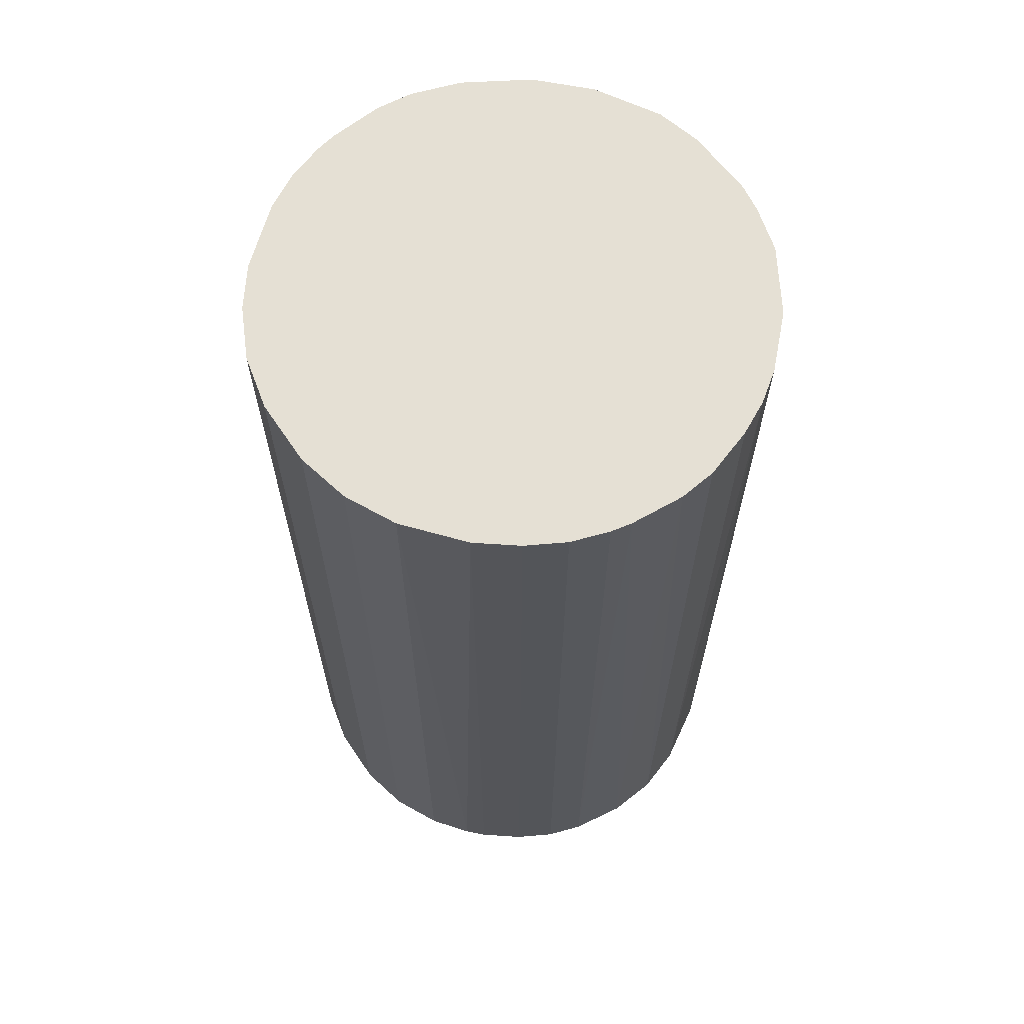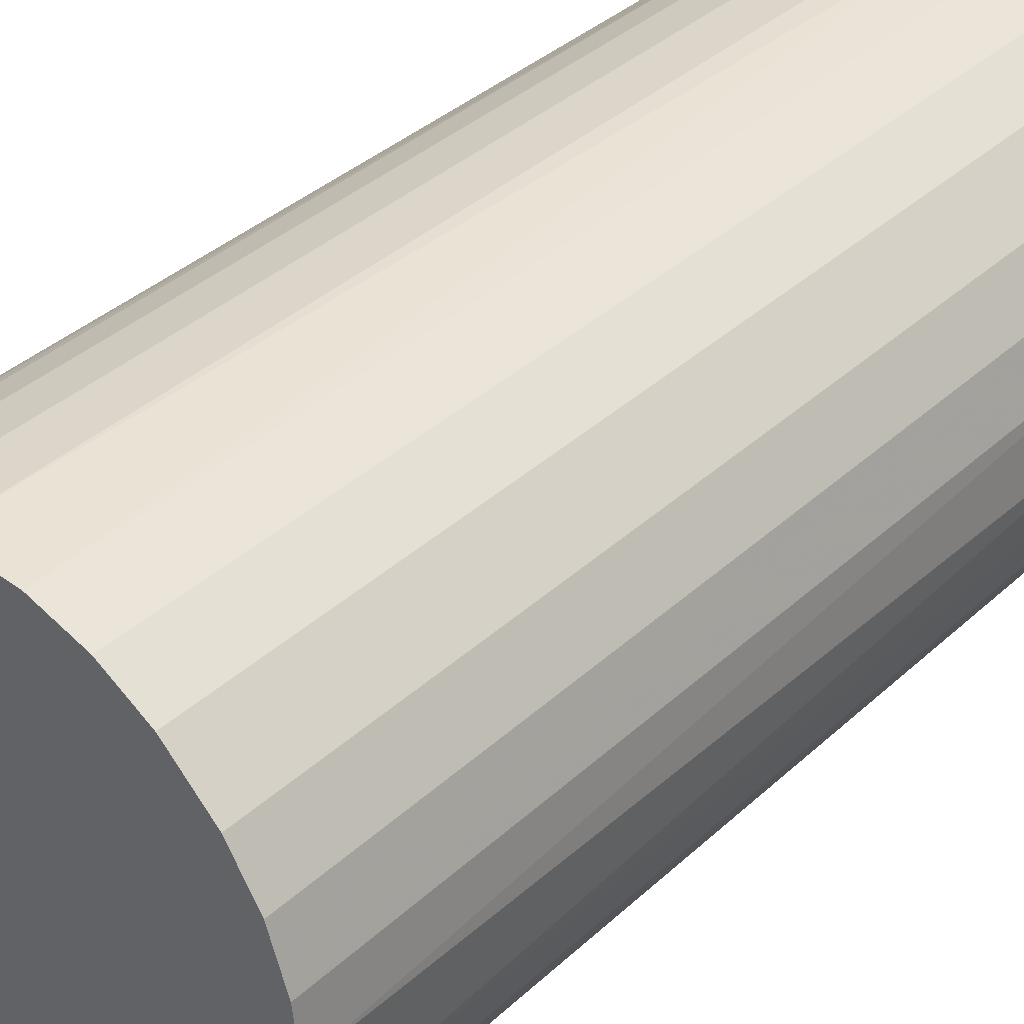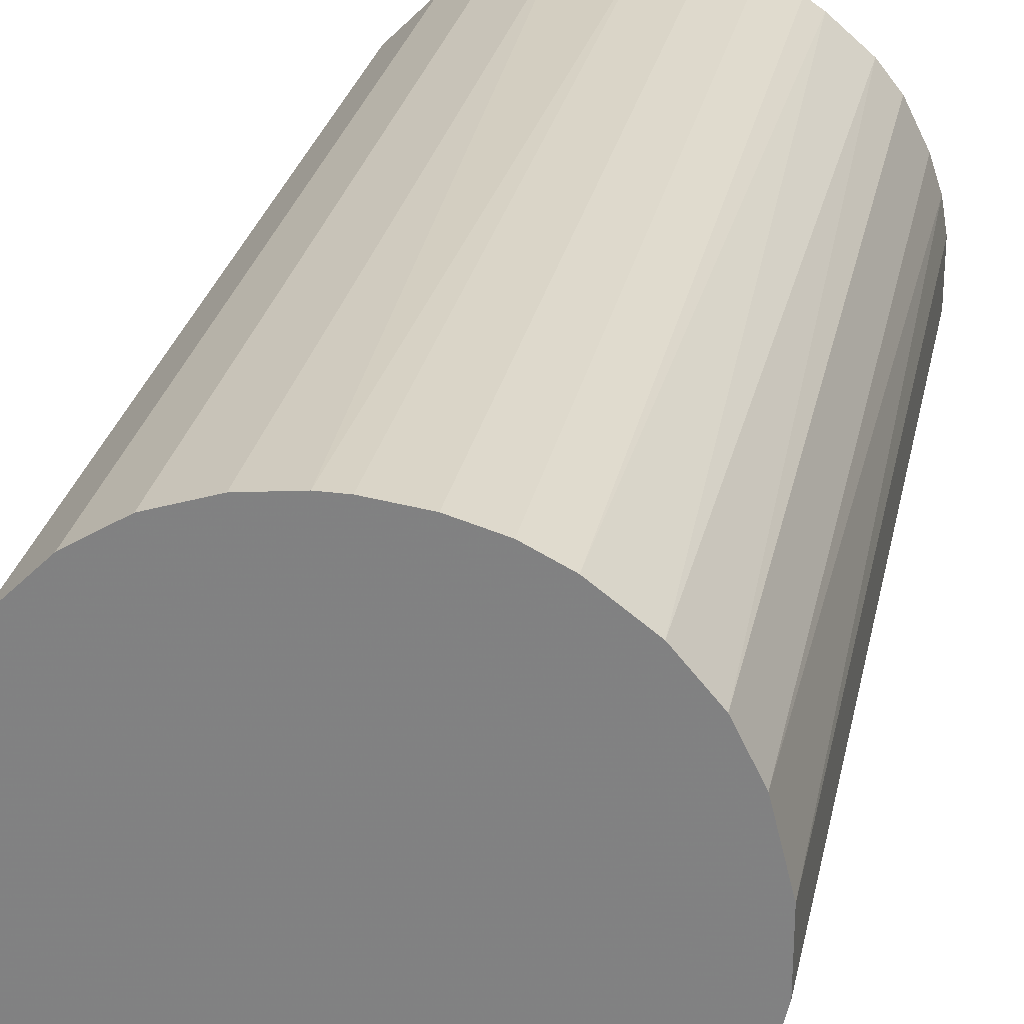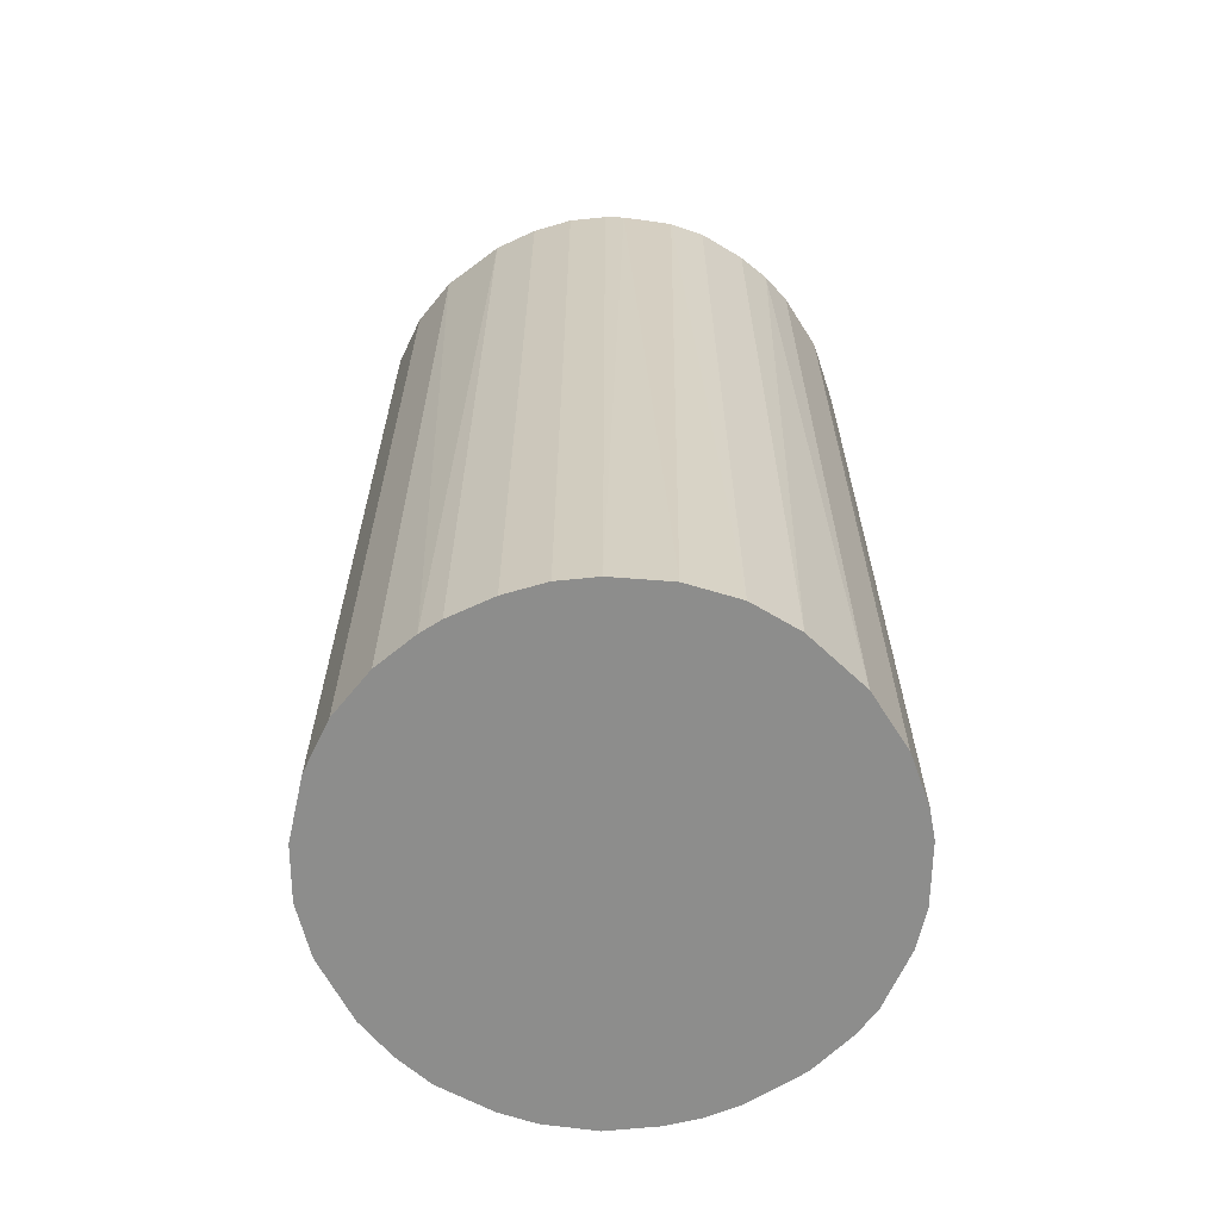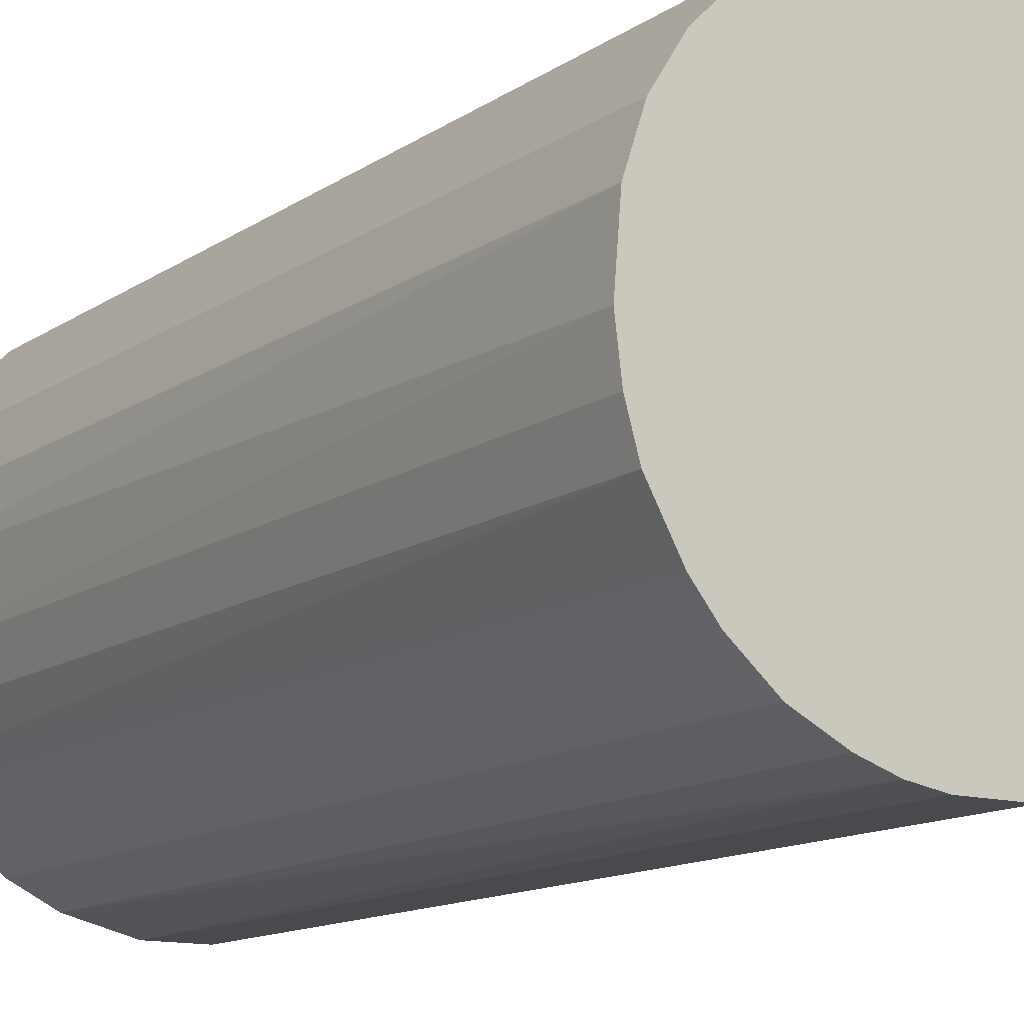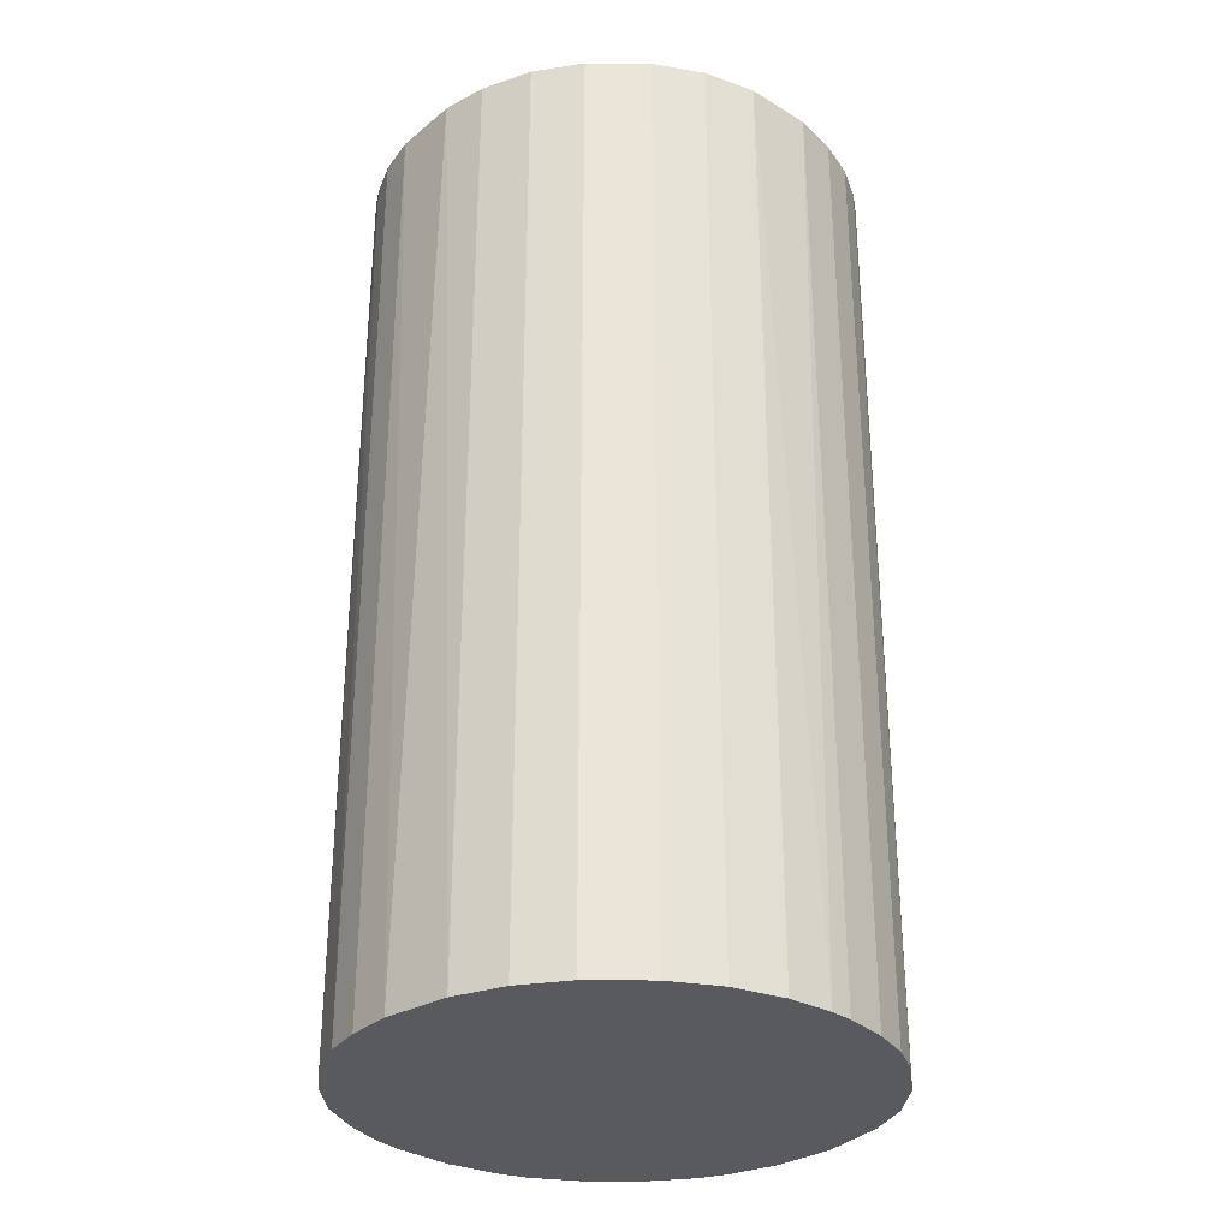
<metadata>
{"format":"obj","ext":"obj","renderer":"f3d","projection":"perspective","resolution":1024,"background":"white","views":[{"elev":65.2,"azim":-169.0,"up":"+Z"},{"elev":36.9,"azim":40.4,"up":"+Y"},{"elev":27.3,"azim":-168.6,"up":"+Y"},{"elev":-64.5,"azim":-147.6,"up":"+Z"},{"elev":-12.9,"azim":146.4,"up":"+Y"},{"elev":-30.7,"azim":134.4,"up":"+Z"}]}
</metadata>
<code>
o convex_0
v -0.02076 -0.007358 -0.0412
v 0.02193 0.001078 0.0412
v 0.02143 0.005047 0.0412
v -0.02176 -0.00289 0.0412
v -0.000906 0.02193 -0.0412
v 0.01249 -0.01827 -0.0412
v -0.00289 -0.02176 0.0412
v -0.01133 0.01894 0.0412
v 0.02143 0.005047 -0.0412
v -0.01828 0.01249 -0.0412
v 0.009515 0.01994 0.0412
v -0.009838 -0.01976 -0.0412
v 0.01796 -0.01282 0.0412
v -0.01679 -0.01431 0.0412
v 0.01349 0.01746 -0.0412
v 0.02044 -0.00835 -0.0412
v -0.02125 0.005543 0.0412
v 0.008523 -0.02026 0.0412
v 0.002567 -0.02176 -0.0412
v 0.01746 0.01349 0.0412
v -0.02176 0.002567 -0.0412
v -0.000906 0.02193 0.0412
v -0.00835 0.02044 -0.0412
v -0.01828 0.01249 0.0412
v -0.01679 -0.01431 -0.0412
v 0.005047 0.02143 -0.0412
v -0.01232 -0.01827 0.0412
v 0.01994 0.009515 -0.0412
v 0.02044 -0.00835 0.0412
v -0.0153 0.01597 -0.0412
v 0.02193 -0.000906 -0.0412
v -0.02026 -0.008846 0.0412
v -0.00289 -0.02176 -0.0412
v 0.01796 -0.01282 -0.0412
v 0.01498 -0.01629 0.0412
v -0.004878 0.02143 0.0412
v -0.008846 -0.02026 0.0412
v 0.002567 -0.02176 0.0412
v -0.02026 0.008523 -0.0412
v 0.005543 -0.02125 -0.0412
v 0.005047 0.02143 0.0412
v 0.02143 -0.004874 0.0412
v 0.01349 0.01746 0.0412
v 0.01746 0.01349 -0.0412
v -0.02176 -0.00289 -0.0412
v 0.01994 0.009515 0.0412
v 0.009515 0.01994 -0.0412
v -0.0163 0.01498 0.0412
v -0.01431 -0.01679 -0.0412
v -0.01977 -0.009838 -0.0412
v 0.01597 -0.0153 -0.0412
v 0.01249 -0.01827 0.0412
v -0.01133 0.01894 -0.0412
v -0.02176 0.002567 0.0412
v -0.007358 -0.02076 -0.0412
v -0.00835 0.02044 0.0412
v -0.004878 0.02143 -0.0412
v 0.02143 -0.004874 -0.0412
v 0.008523 -0.02026 -0.0412
v 0.001078 0.02193 -0.0412
v -0.02026 0.008523 0.0412
v -0.01828 -0.01232 0.0412
v -0.01282 0.01795 0.0412
v 0.01895 -0.01133 0.0412
f 34 16 64
f 2 3 4
f 1 5 6
f 2 4 7
f 4 3 8
f 3 2 9
f 6 5 9
f 5 1 10
f 8 3 11
f 1 6 12
f 2 7 13
f 7 4 14
f 9 5 15
f 6 9 16
f 4 8 17
f 13 7 18
f 12 6 19
f 11 3 20
f 10 1 21
f 8 11 22
f 5 10 23
f 17 8 24
f 1 12 25
f 15 5 26
f 7 14 27
f 3 9 28
f 9 15 28
f 2 13 29
f 23 10 30
f 9 2 31
f 16 9 31
f 4 1 32
f 14 4 32
f 12 19 33
f 19 7 33
f 6 16 34
f 13 18 35
f 22 5 36
f 8 22 36
f 7 27 37
f 27 12 37
f 18 7 38
f 7 19 38
f 10 21 39
f 21 17 39
f 24 10 39
f 19 6 40
f 18 38 40
f 38 19 40
f 22 11 41
f 11 26 41
f 2 29 42
f 29 16 42
f 31 2 42
f 15 11 43
f 11 20 43
f 20 15 43
f 15 20 44
f 28 15 44
f 20 28 44
f 1 4 45
f 21 1 45
f 4 21 45
f 20 3 46
f 3 28 46
f 28 20 46
f 11 15 47
f 15 26 47
f 26 11 47
f 24 8 48
f 10 24 48
f 30 10 48
f 25 12 49
f 14 25 49
f 12 27 49
f 27 14 49
f 1 25 50
f 32 1 50
f 6 34 51
f 34 13 51
f 35 6 51
f 13 35 51
f 18 6 52
f 6 35 52
f 35 18 52
f 8 23 53
f 23 30 53
f 4 17 54
f 21 4 54
f 17 21 54
f 33 7 55
f 12 33 55
f 7 37 55
f 37 12 55
f 23 8 56
f 8 36 56
f 36 23 56
f 5 23 57
f 36 5 57
f 23 36 57
f 16 31 58
f 42 16 58
f 31 42 58
f 6 18 59
f 40 6 59
f 18 40 59
f 5 22 60
f 26 5 60
f 22 41 60
f 41 26 60
f 17 24 61
f 39 17 61
f 24 39 61
f 25 14 62
f 14 32 62
f 50 25 62
f 32 50 62
f 48 8 63
f 30 48 63
f 8 53 63
f 53 30 63
f 29 13 64
f 16 29 64
f 13 34 64

</code>
